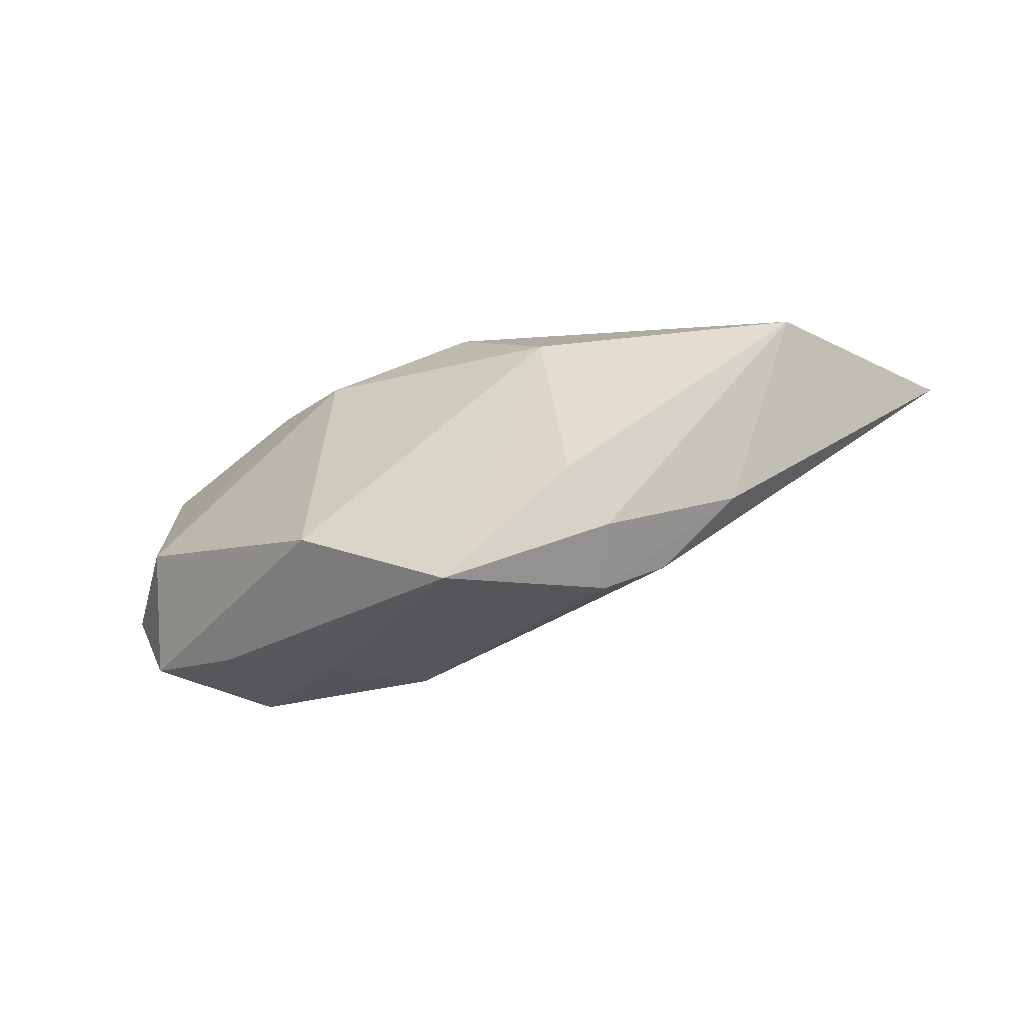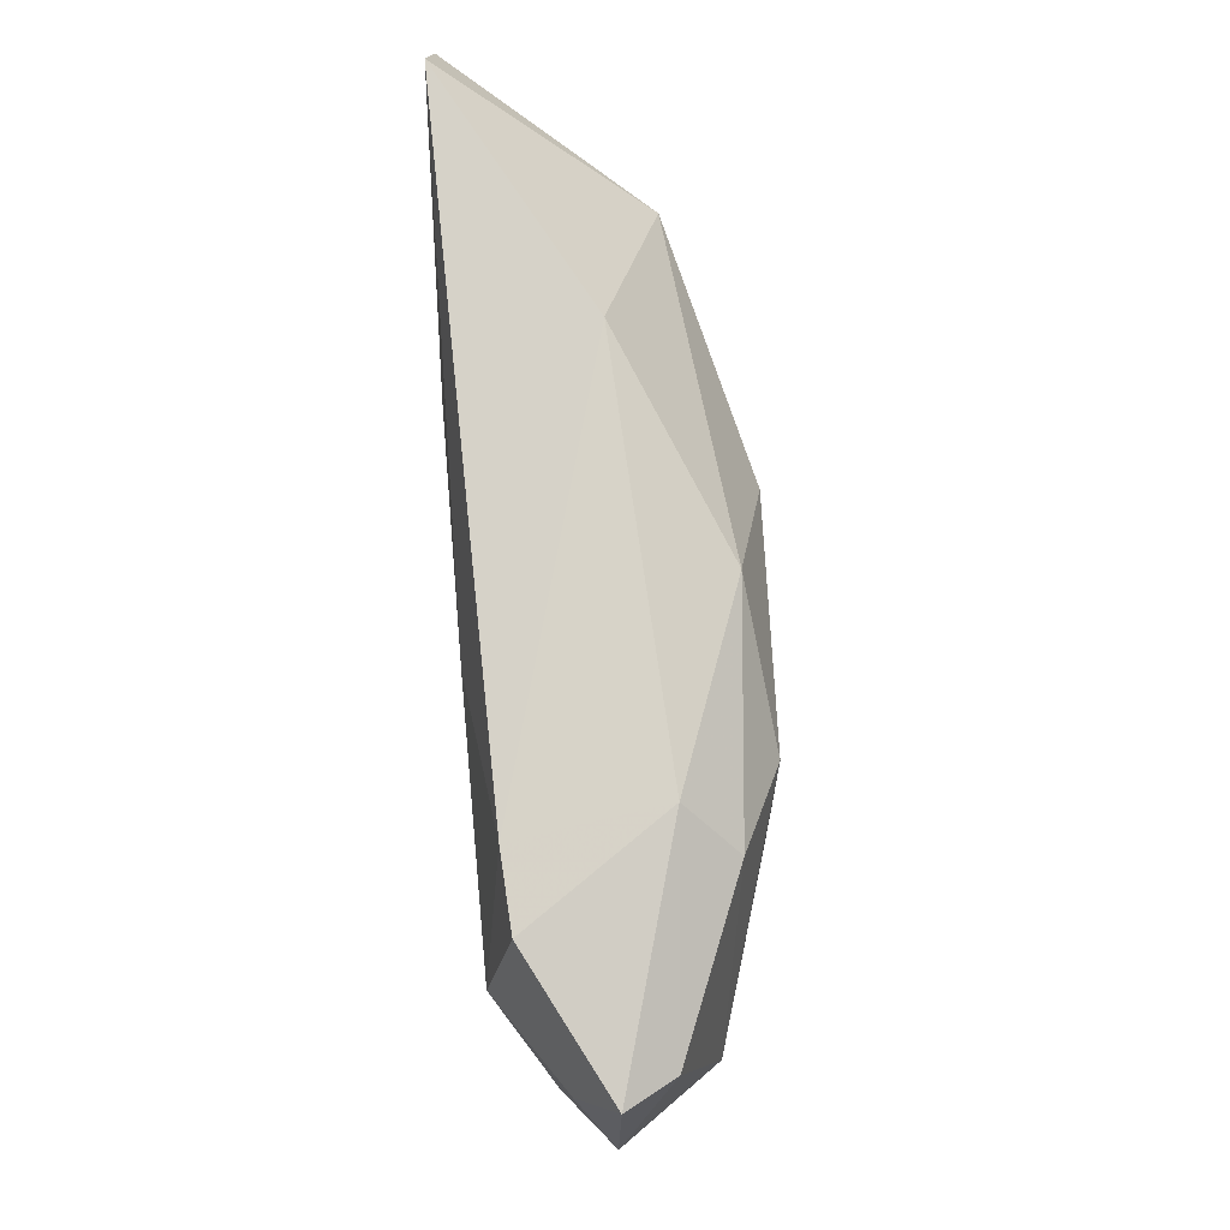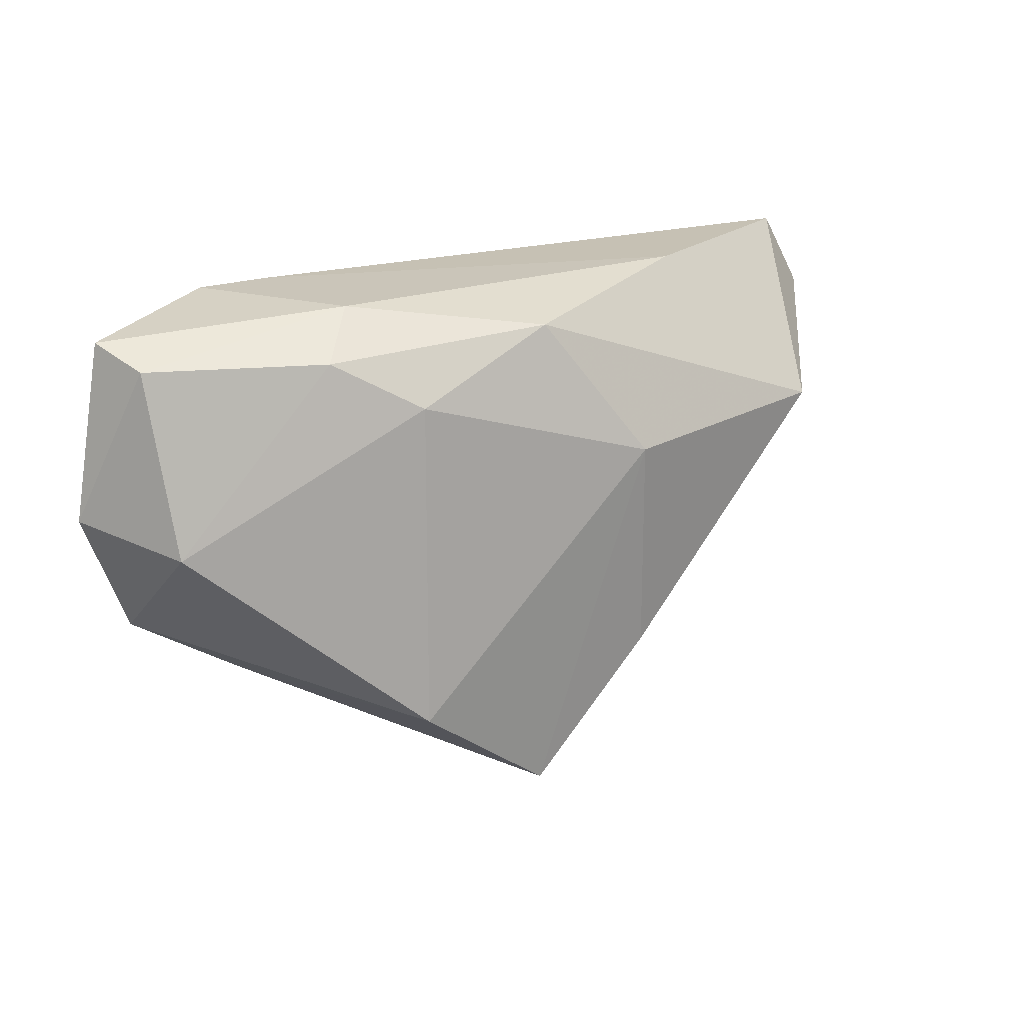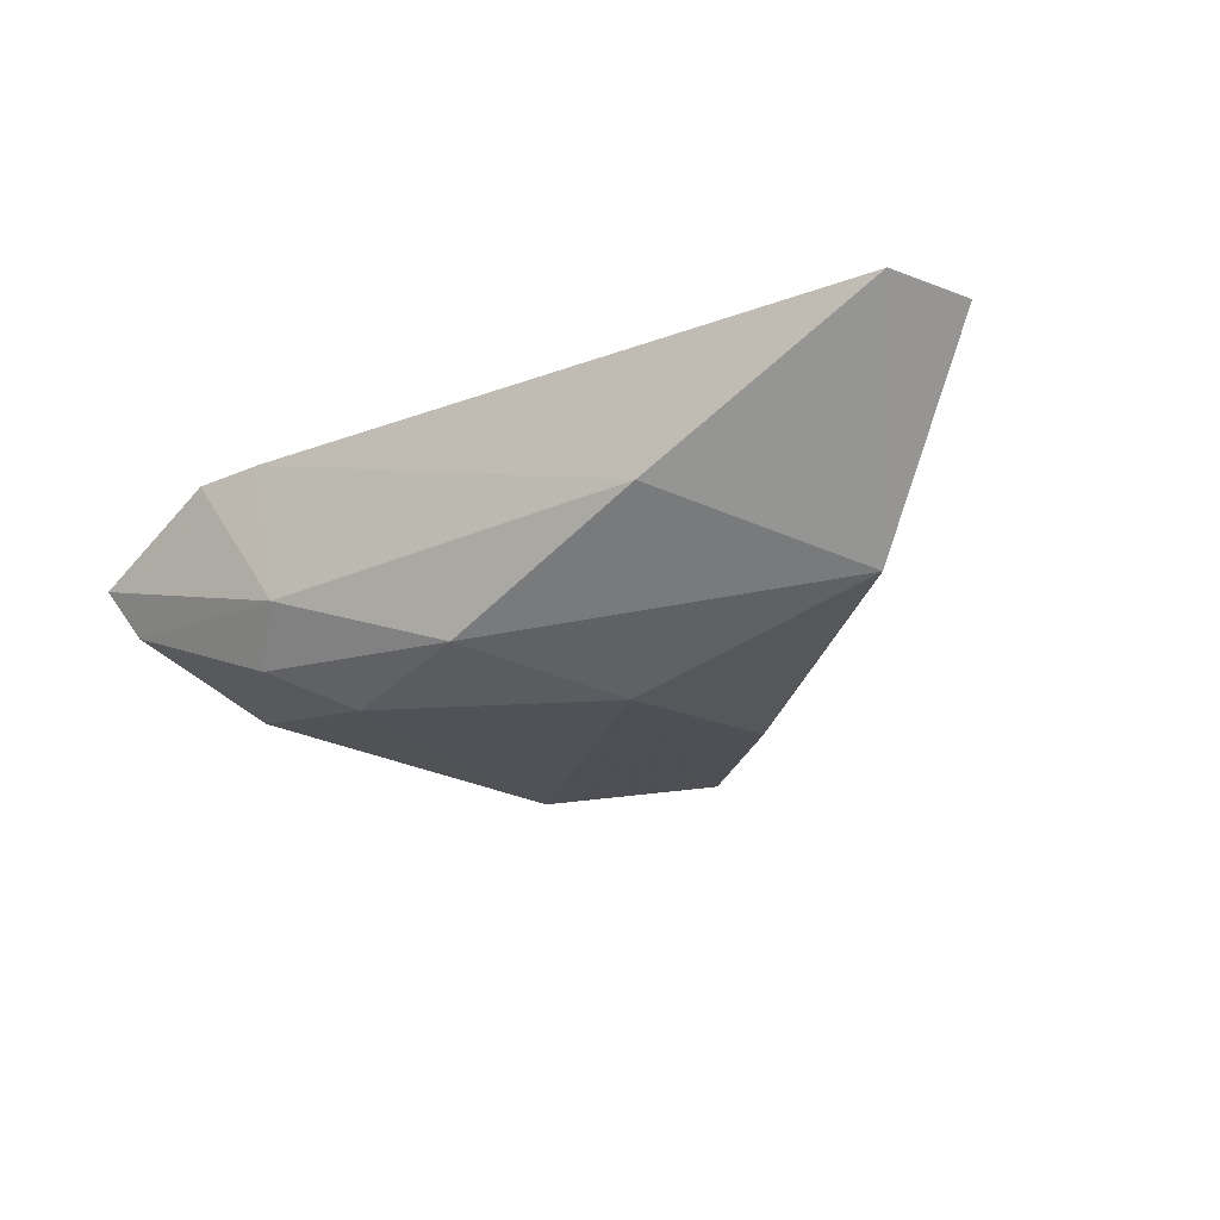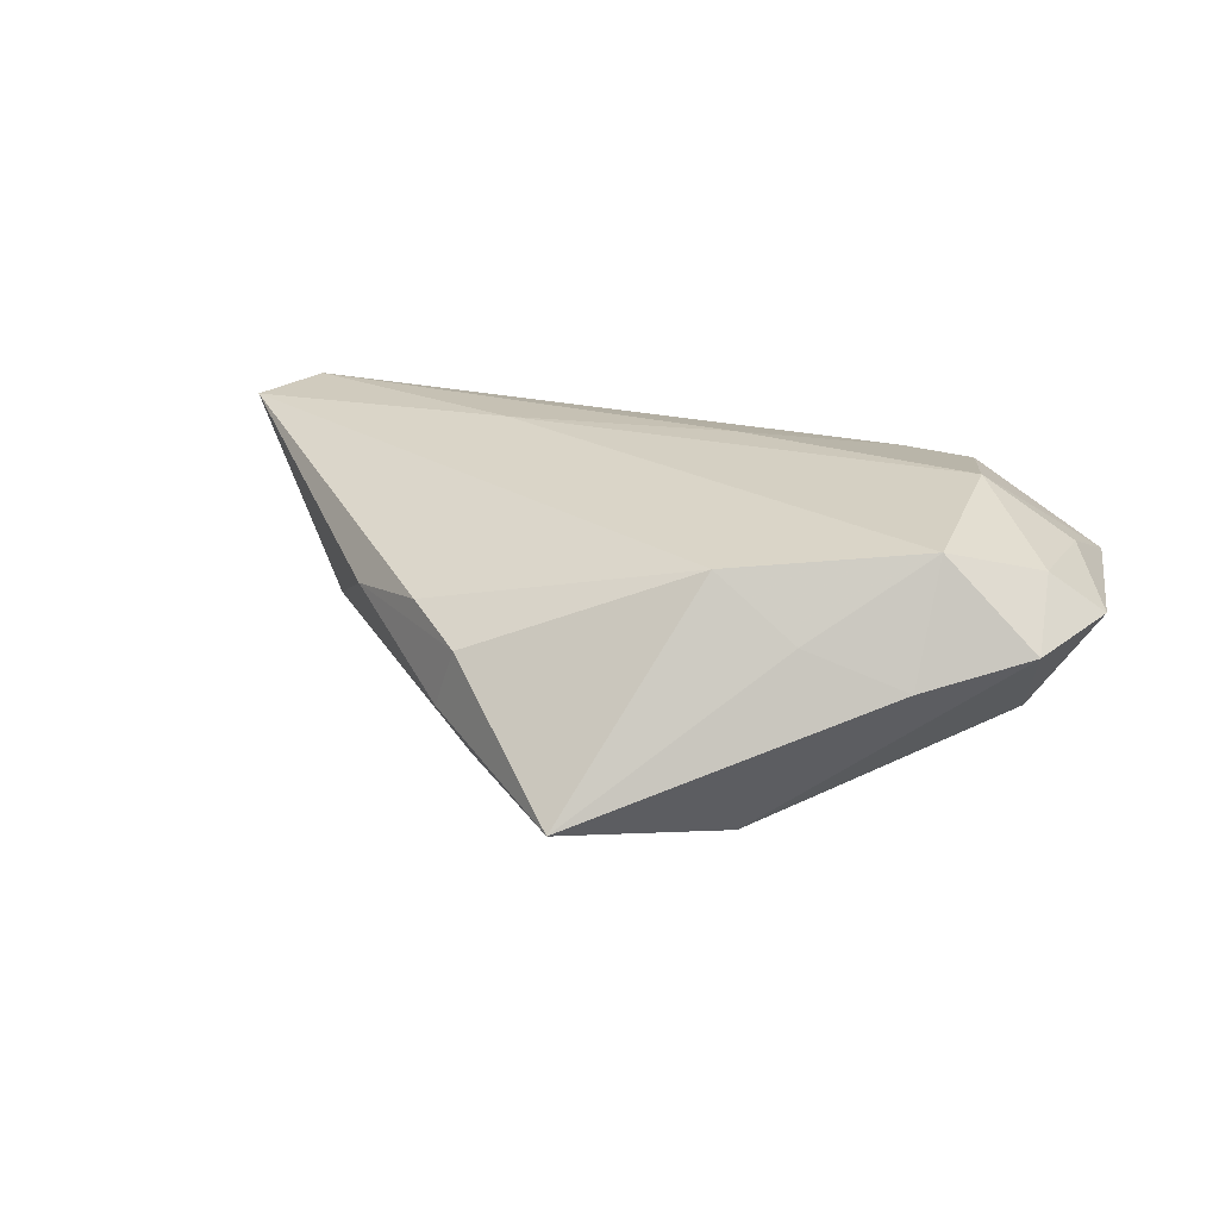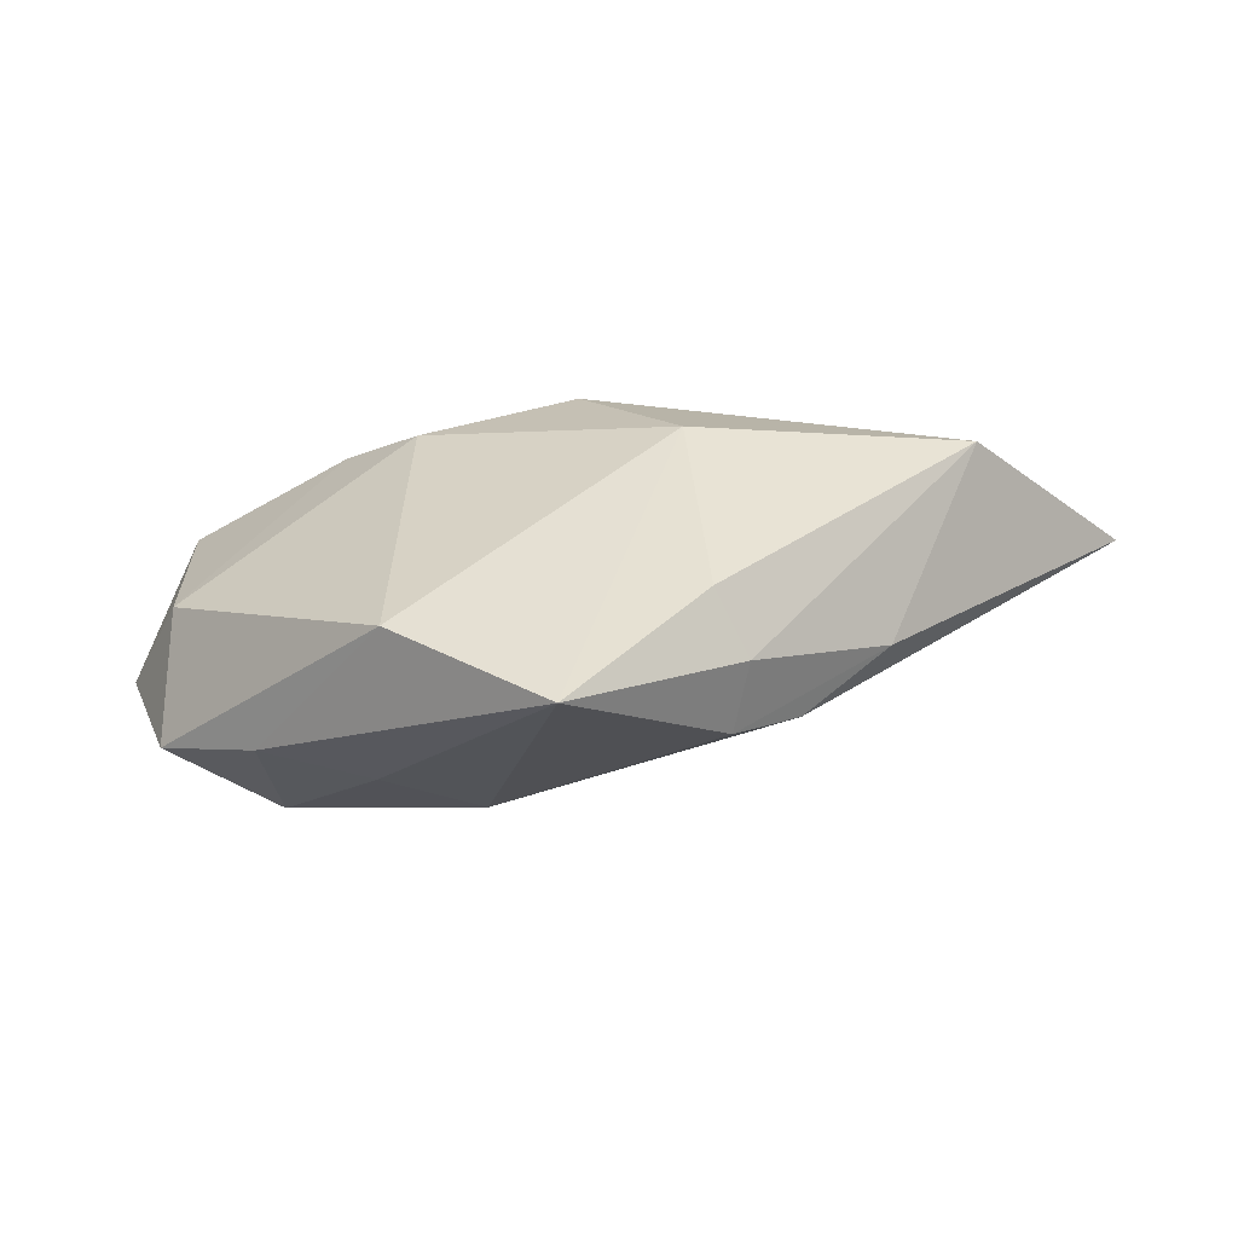
<metadata>
{"format":"obj","ext":"obj","renderer":"f3d","projection":"perspective","resolution":1024,"background":"white","views":[{"elev":-57.6,"azim":-160.4,"up":"+Y"},{"elev":77.5,"azim":85.1,"up":"+Y"},{"elev":18.5,"azim":149.1,"up":"+Y"},{"elev":-21.1,"azim":-147.9,"up":"+Z"},{"elev":23.2,"azim":18.8,"up":"+Z"},{"elev":-55.2,"azim":-170.4,"up":"+Y"}]}
</metadata>
<code>
v -0.01827 -0.03053 0.0009552
v -0.02583 -0.02457 0.00437
v 0.03639 -0.0229 3.579e-05
v 0.04852 0.01982 -0.002957
v 0.04836 -0.003765 0.009778
v -0.03701 -0.01669 0.001938
v -0.01872 -0.02508 -0.0152
v -0.03081 0.02617 -0.001939
v -0.002019 -0.0425 -0.0152
v 0.04666 -0.00361 -0.00839
v 0.05191 0.02272 0.003318
v 0.003798 0.01588 0.01643
v 0.04966 0.01147 0.008242
v -0.003132 0.02197 -0.01412
v -0.06735 0.0163 0.01432
v 0.02688 0.01995 -0.0116
v -0.02152 -0.029 -0.00748
v -0.01651 0.003966 -0.01845
v 0.01711 -0.02846 -0.01826
v 0.03384 0.02603 0.01279
v 0.02294 -0.02494 0.004949
v 0.04885 0.00238 0.009197
v 0.01172 -0.02297 0.01263
v 0.02143 0.02552 -0.005186
v -0.02733 0.01165 0.01655
v -0.05035 0.005354 -0.009841
v 0.02417 0.02617 0.0134
v 0.0163 0.0139 -0.0168
v -0.06199 0.02617 0.01505
v 0.04966 -0.01532 0.003385
v 0.03761 0.009126 0.01655
v 0.03741 -0.015 0.01502
v 0.05541 -0.0003441 0.003914
f 11 20 31
f 14 26 8
f 24 20 11
f 14 8 24
f 15 2 23
f 3 30 32
f 18 26 14
f 30 10 33
f 15 23 25
f 25 23 32
f 32 31 25
f 25 31 12
f 15 25 29
f 29 25 12
f 29 26 15
f 29 8 26
f 4 24 11
f 11 33 4
f 4 33 10
f 21 23 9
f 32 23 21
f 9 3 21
f 21 3 32
f 9 23 1
f 1 23 2
f 7 18 9
f 26 18 7
f 28 18 14
f 11 31 13
f 13 33 11
f 5 31 32
f 32 30 5
f 30 33 5
f 8 29 27
f 20 24 27
f 27 24 8
f 27 29 12
f 27 31 20
f 12 31 27
f 26 7 17
f 17 7 9
f 9 1 17
f 9 18 19
f 18 28 19
f 19 28 10
f 19 10 30
f 19 3 9
f 30 3 19
f 14 24 16
f 16 28 14
f 24 4 16
f 16 4 10
f 10 28 16
f 22 13 31
f 31 5 22
f 33 13 22
f 22 5 33
f 26 17 6
f 15 26 6
f 6 2 15
f 6 1 2
f 6 17 1

</code>
